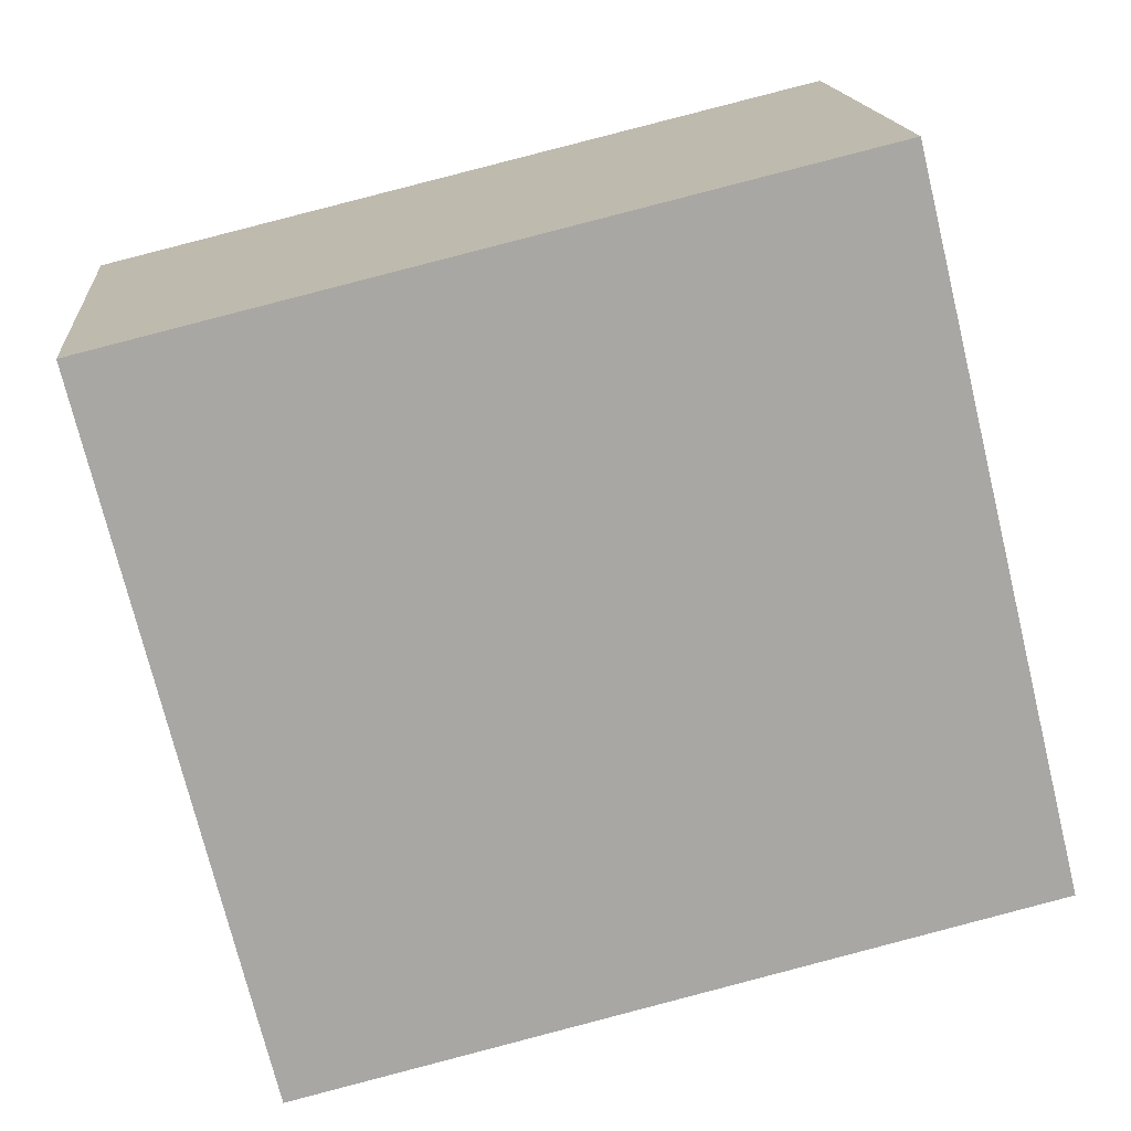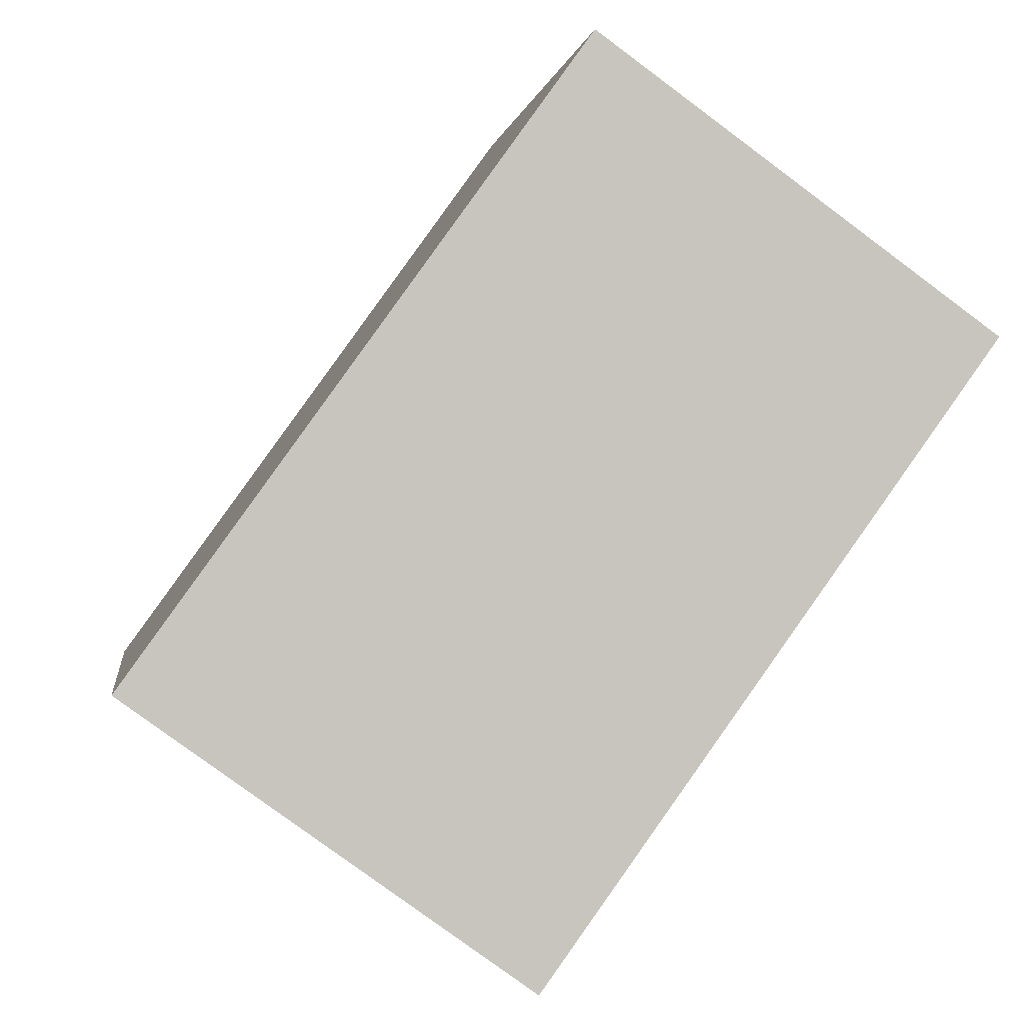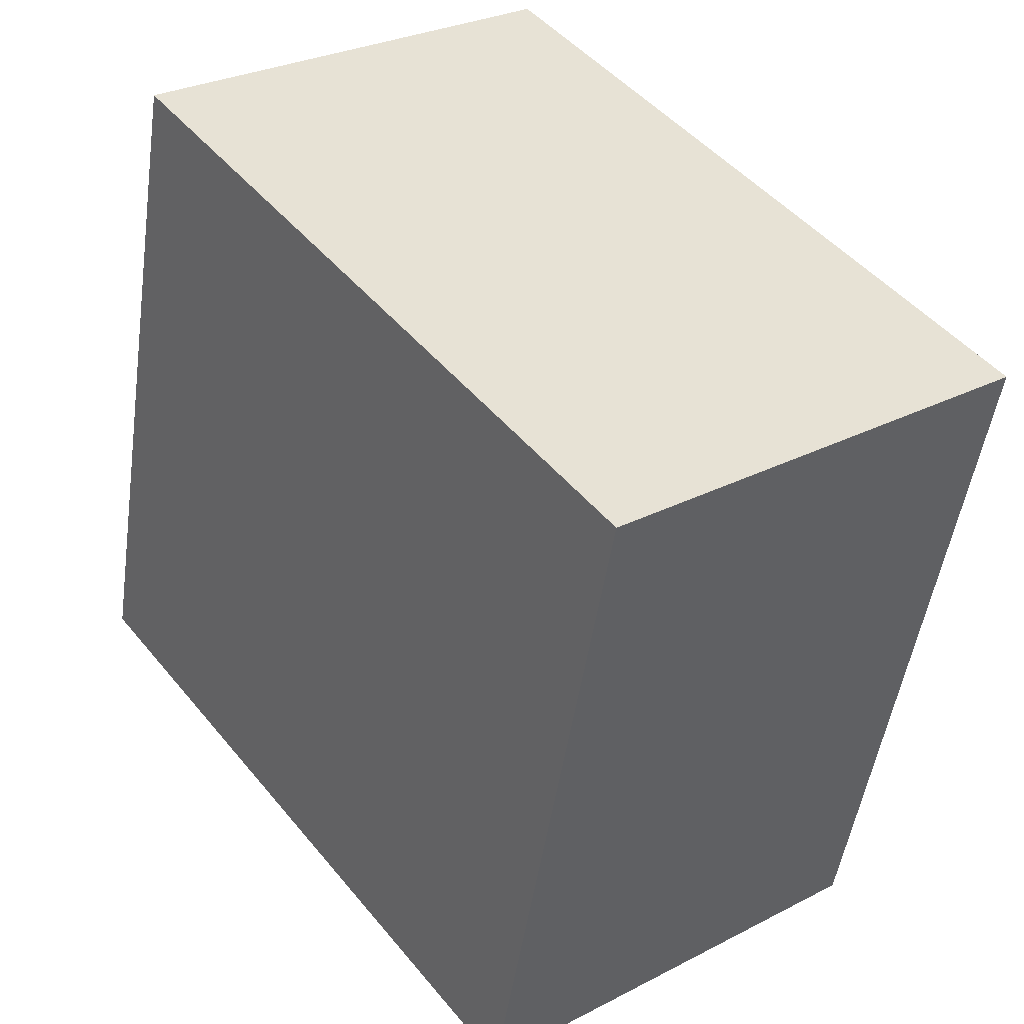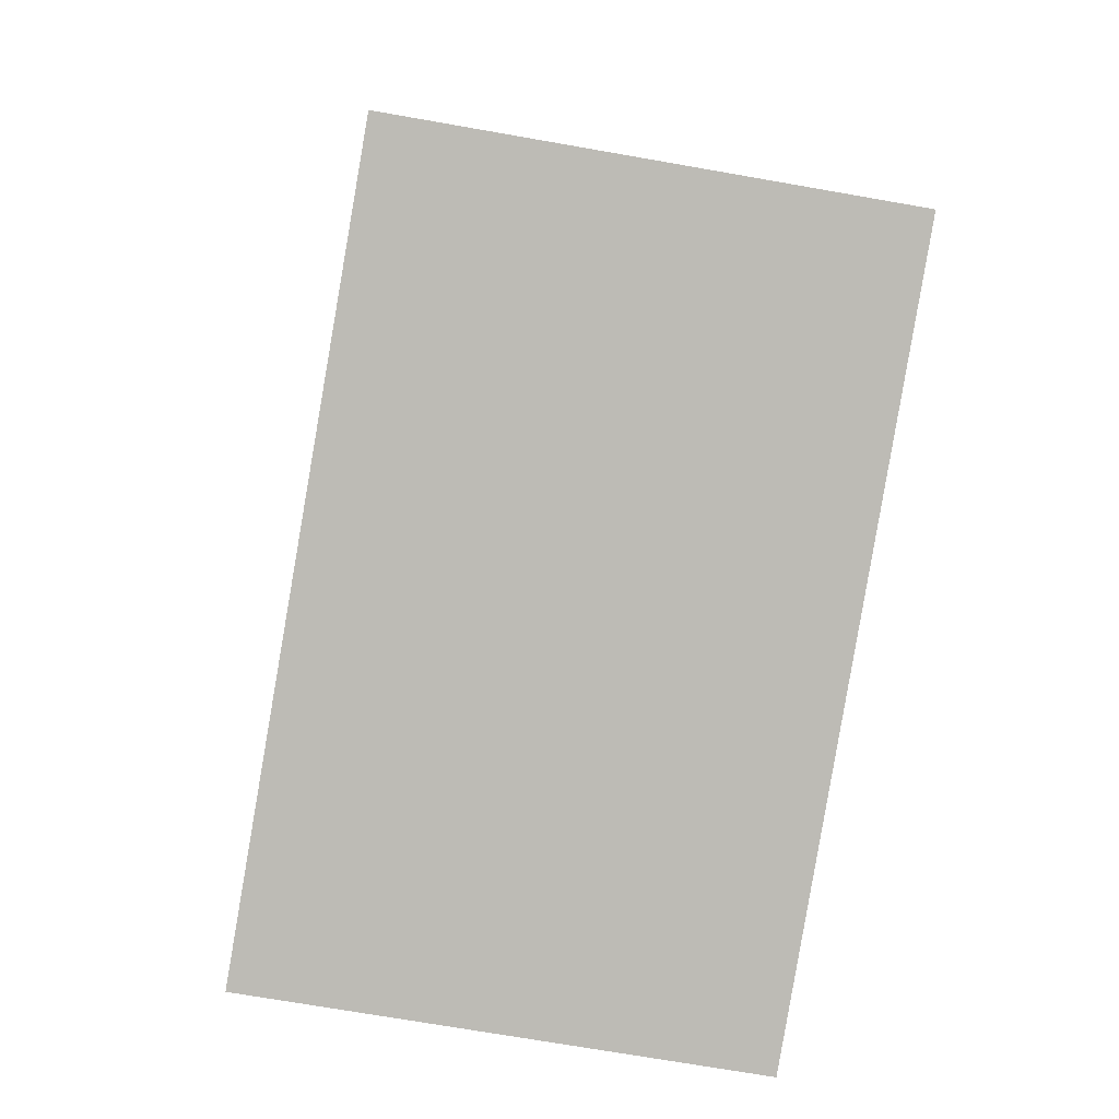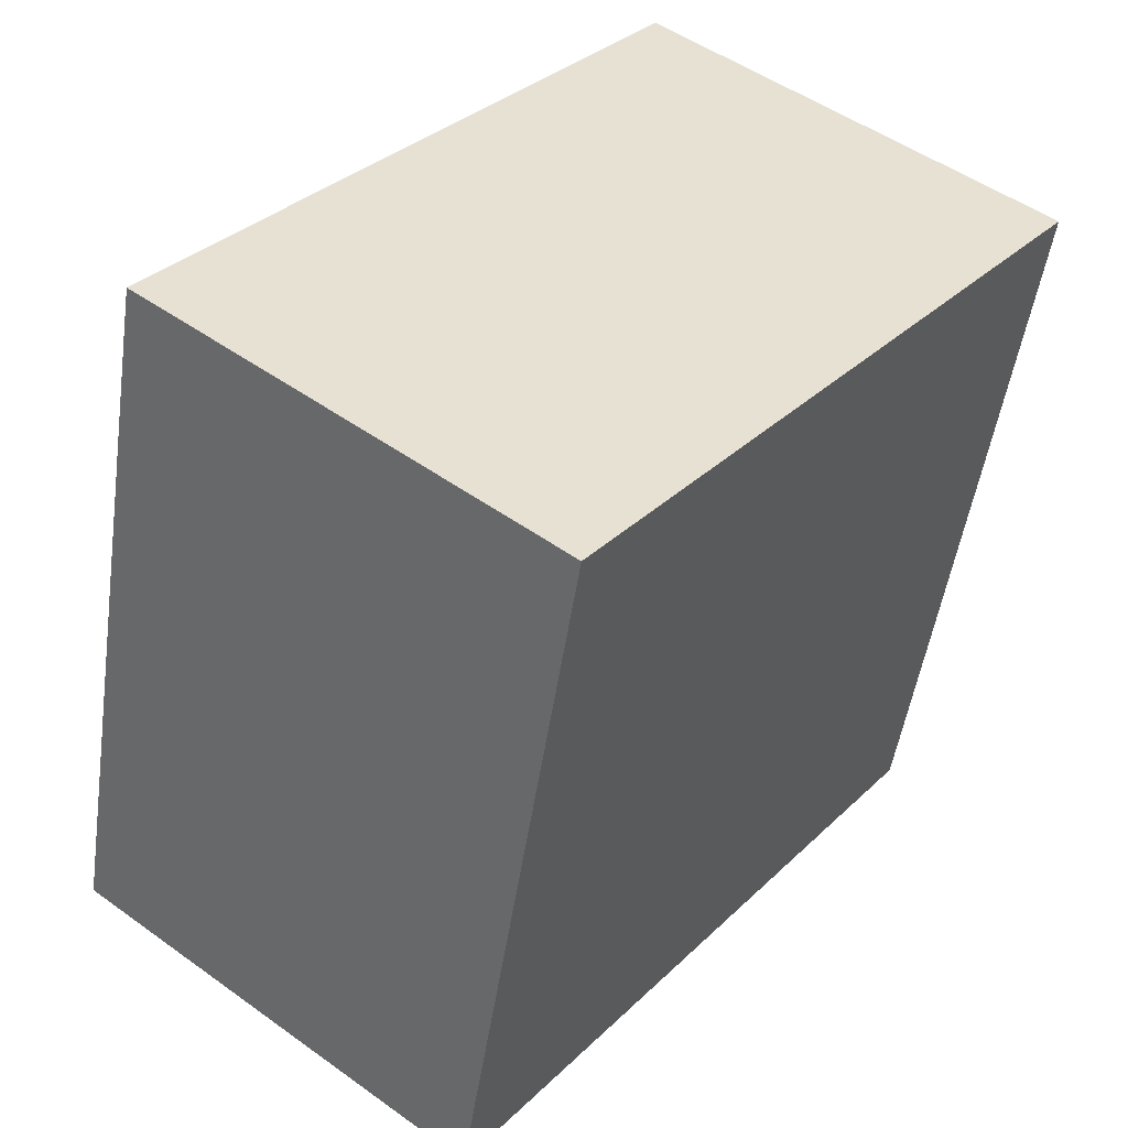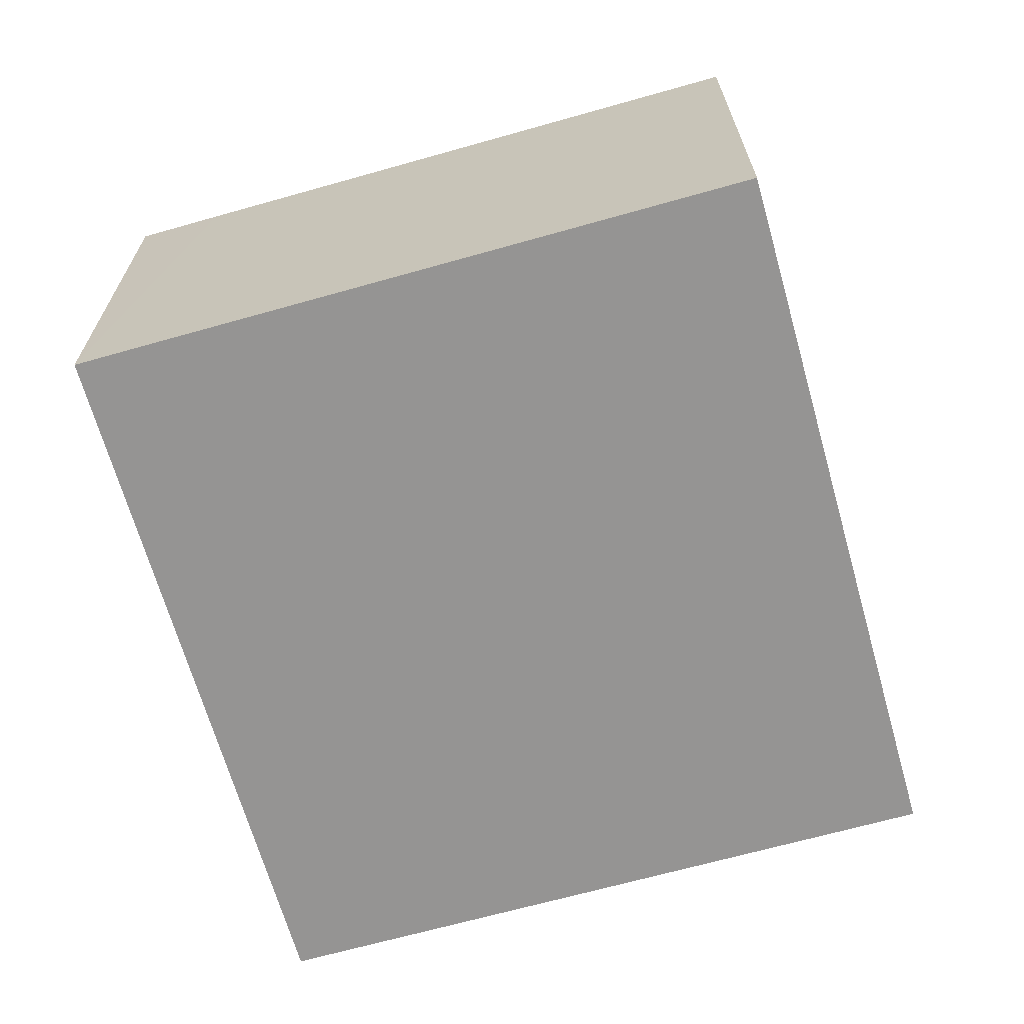
<metadata>
{"format":"obj","ext":"obj","renderer":"f3d","projection":"perspective","resolution":1024,"background":"white","views":[{"elev":15.8,"azim":-5.0,"up":"+Z"},{"elev":-79.0,"azim":53.4,"up":"+Z"},{"elev":28.6,"azim":-127.8,"up":"+Z"},{"elev":-70.4,"azim":80.0,"up":"+Z"},{"elev":49.7,"azim":128.4,"up":"+Z"},{"elev":-67.1,"azim":-87.9,"up":"+Y"}]}
</metadata>
<code>
v  2.528 1.342 -1.454
v  0.31 1.342 0.076
v  2.051 1.342 0.501
v  0 1.342 8.217e-17
v  0.477 1.342 -1.954
v  0.416 1.342 -1.706
v  2.051 -3.068e-17 0.501
v  2.528 8.903e-17 -1.454
v  0.477 1.196e-16 -1.954
v  0 0 0
v  0.416 1.045e-16 -1.706
v  0.31 -4.654e-18 0.076
g defaultobject
f 1 2 3
f 2 1 4
f 4 1 5
f 4 5 6
f 7 1 3
f 1 7 8
f 8 5 1
f 5 8 9
f 9 6 5
f 6 9 4
f 4 9 10
f 10 9 11
f 2 7 3
f 7 2 4
f 7 4 12
f 12 4 10
f 12 8 7
f 8 12 9
f 9 12 10
f 9 10 11

</code>
